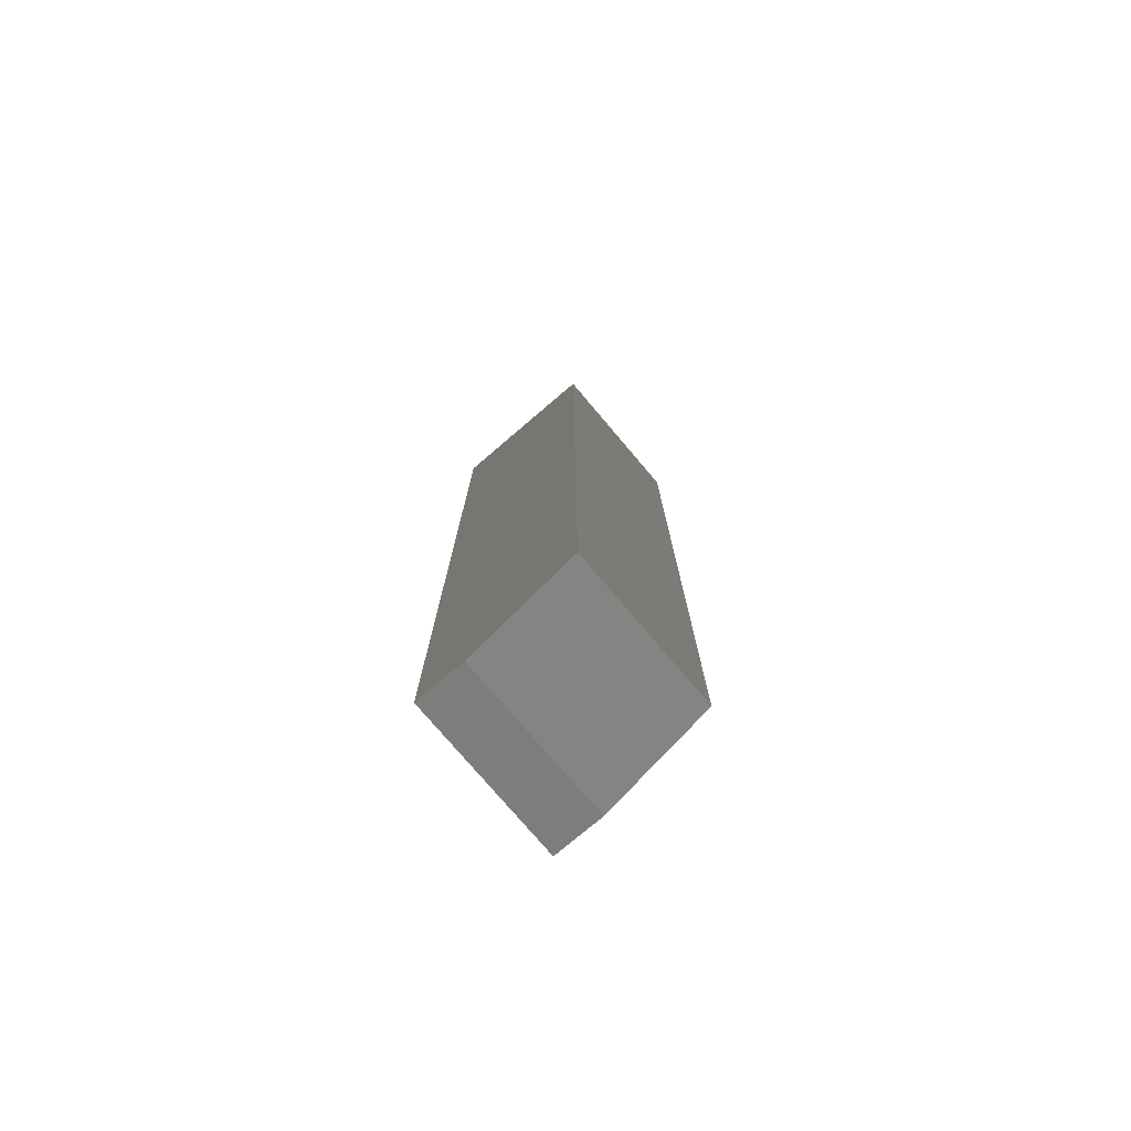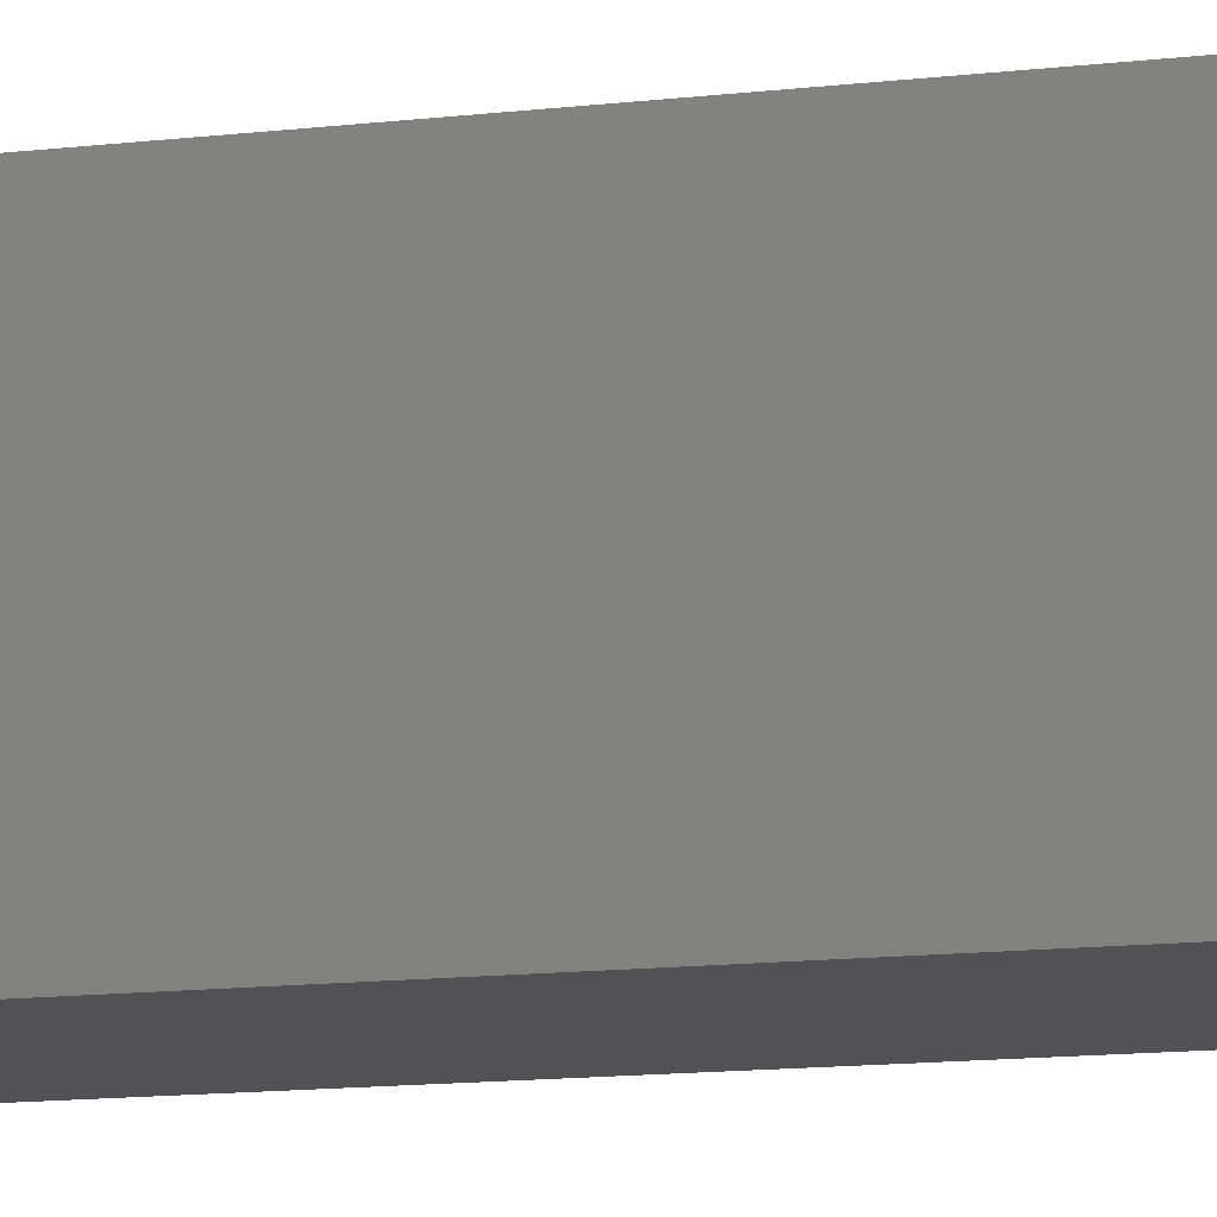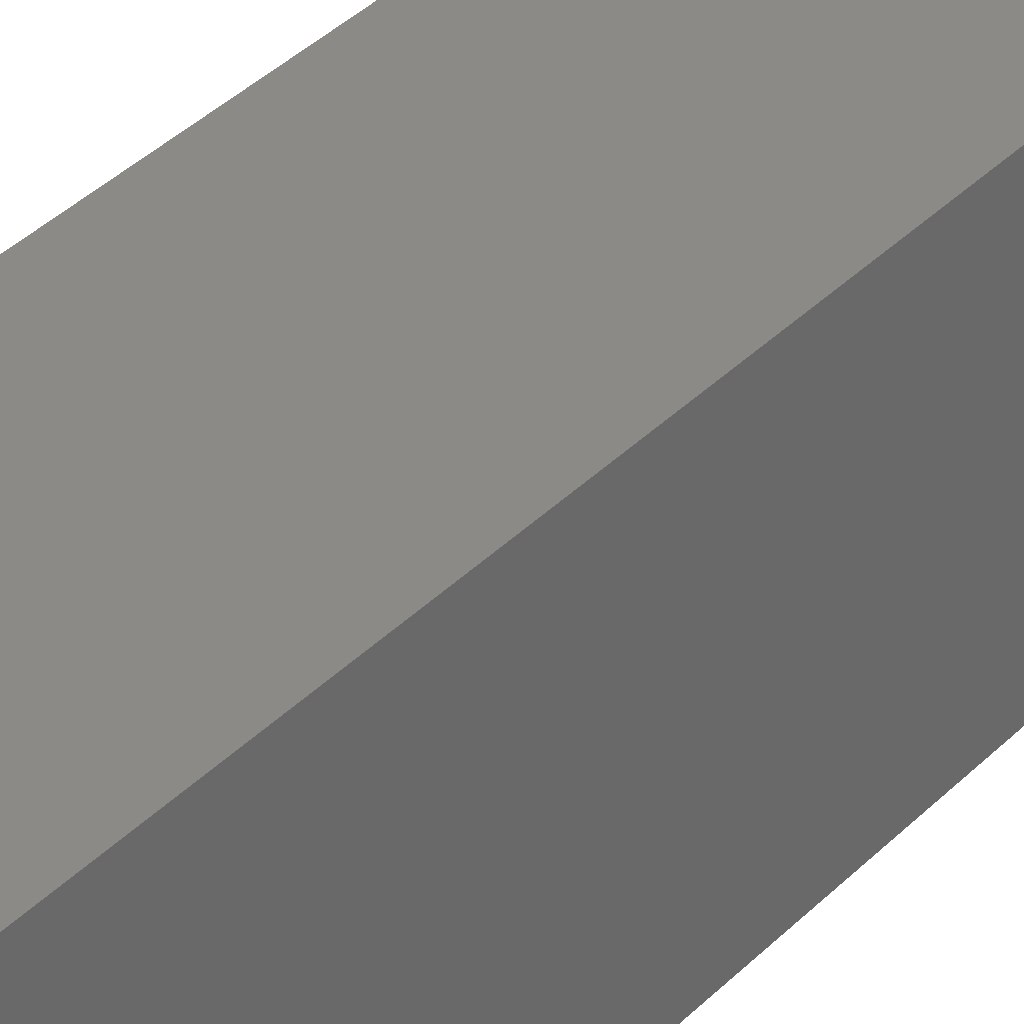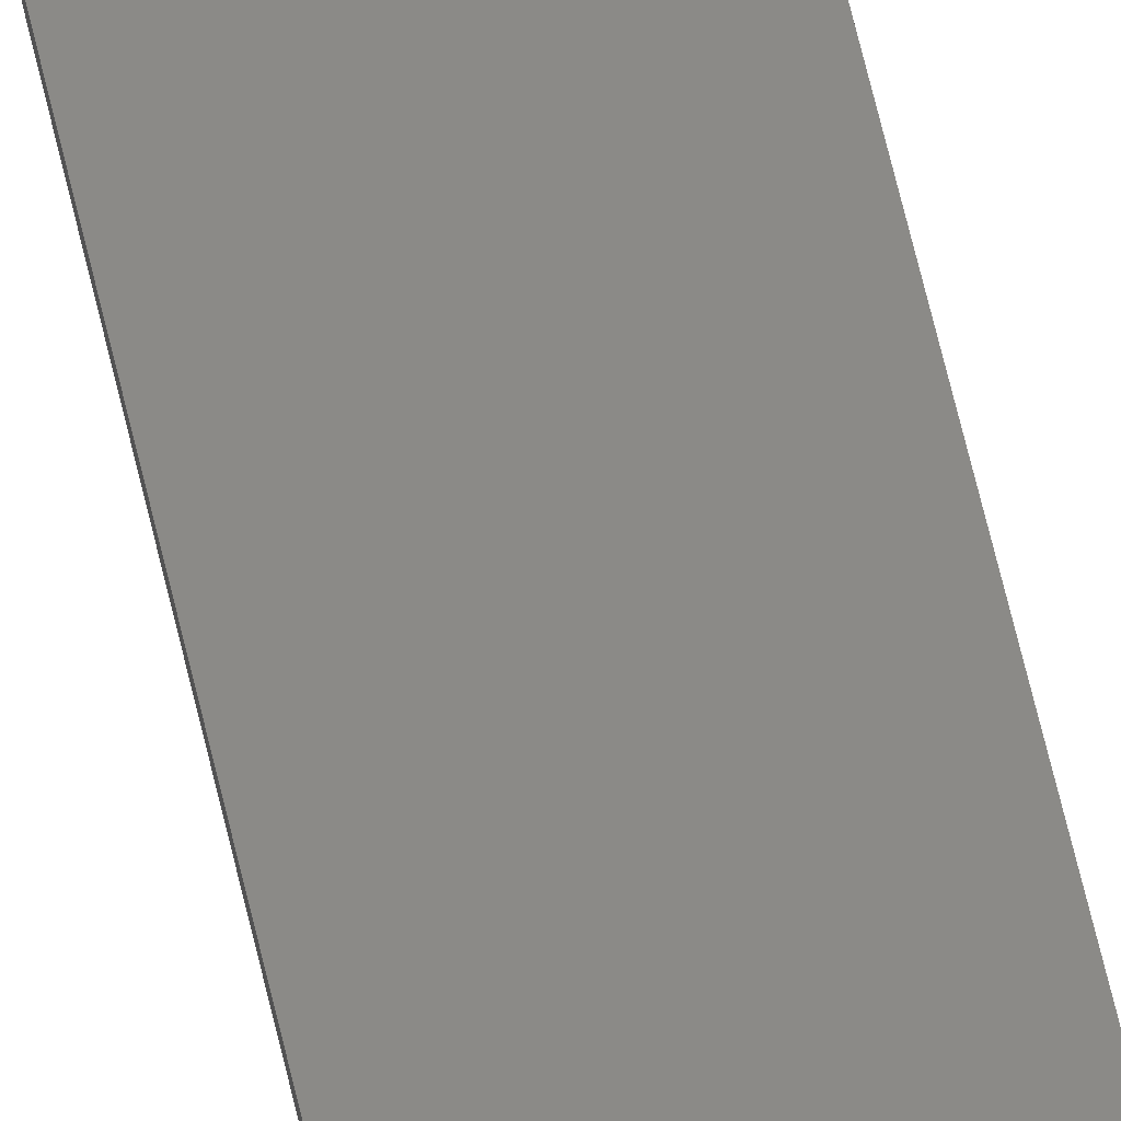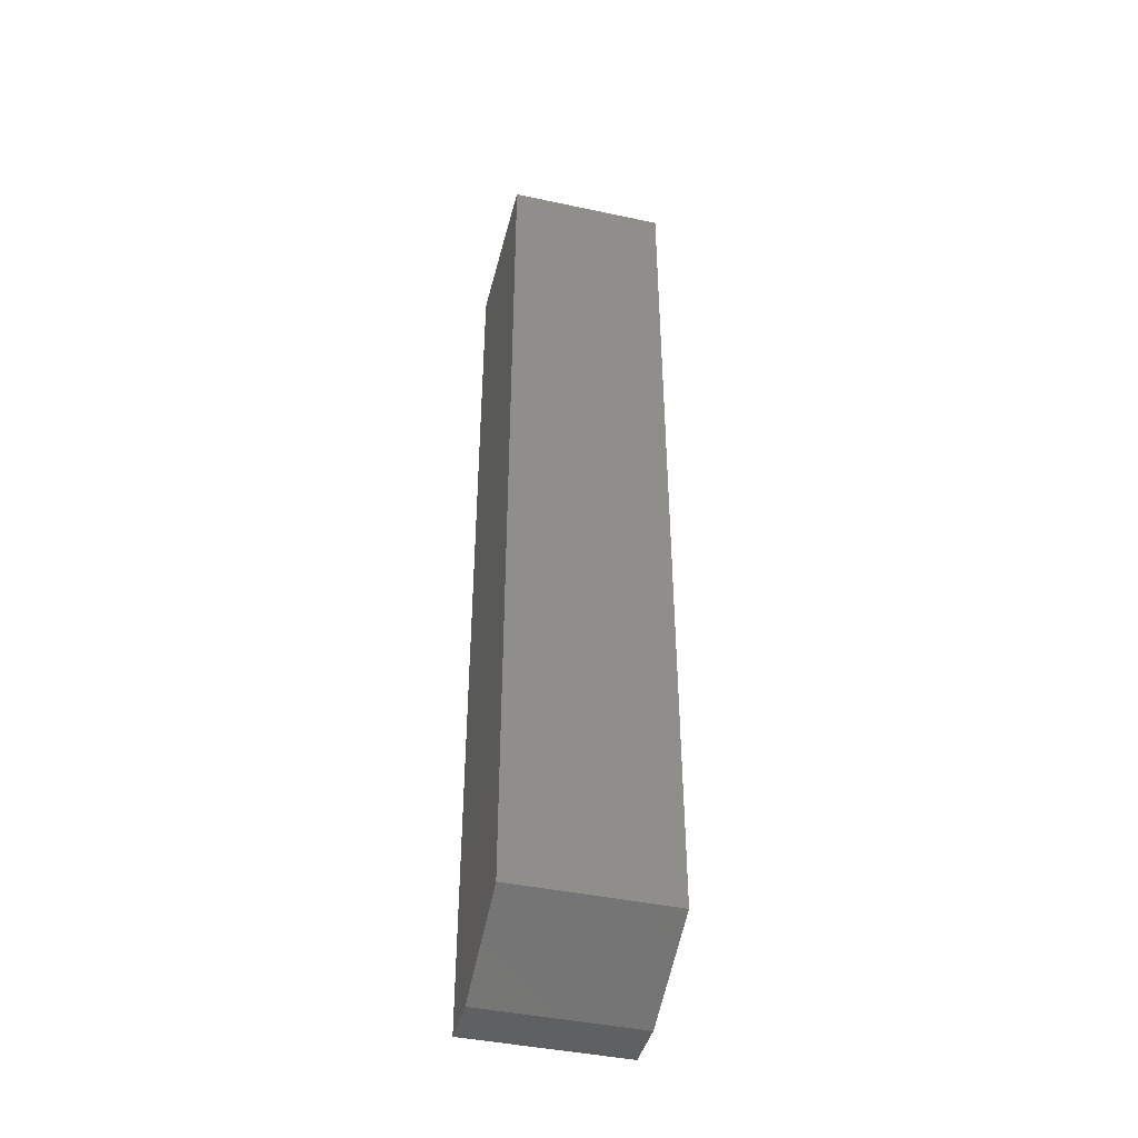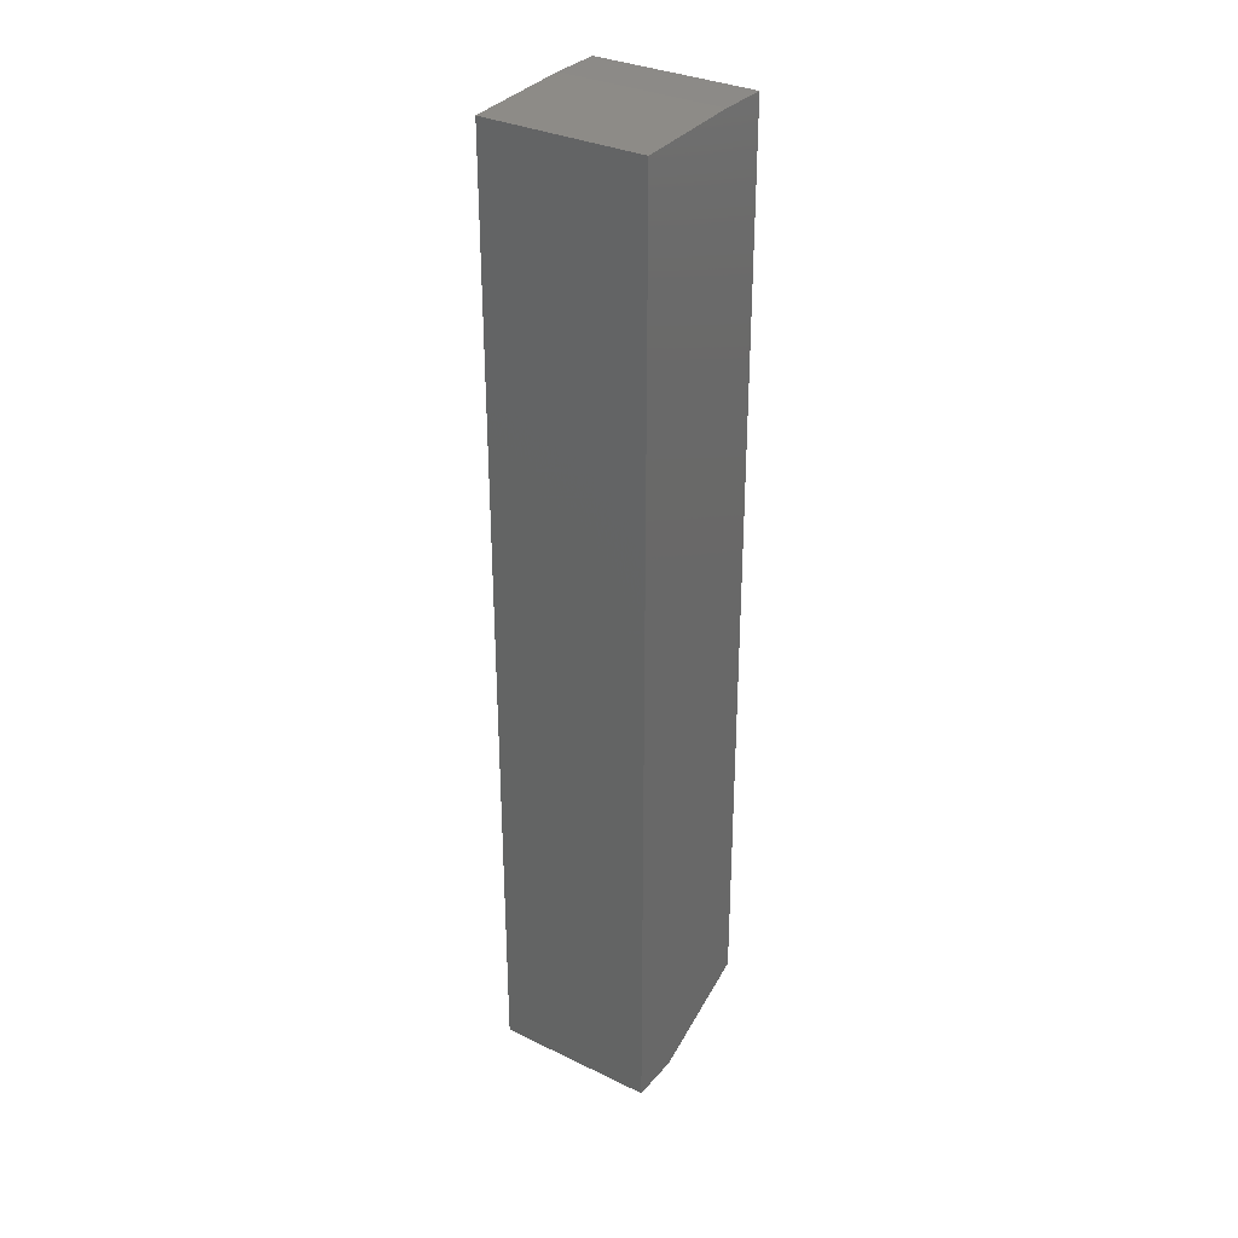
<metadata>
{"format":"stl","ext":"stl","renderer":"f3d","projection":"perspective","resolution":1024,"background":"white","views":[{"elev":-76.6,"azim":40.3,"up":"+Z"},{"elev":-9.1,"azim":-68.7,"up":"+Y"},{"elev":31.2,"azim":34.1,"up":"+Y"},{"elev":78.9,"azim":165.9,"up":"+Y"},{"elev":-43.0,"azim":75.8,"up":"+Z"},{"elev":32.4,"azim":-56.1,"up":"+Z"}]}
</metadata>
<code>
# stl→obj: 12 verts, 20 faces
v -0.125 0.125 -0.75
v 0.125 0.125 -0.6719
v -0.04688 0.125 -0.75
v 0.125 0.125 0.75
v -0.125 0.125 0.7422
v 0.04688 0.125 0.75
v -0.125 -0.125 0.7422
v 0.125 -0.125 0.75
v 0.04688 -0.125 0.75
v 0.125 -0.125 -0.6719
v -0.125 -0.125 -0.75
v -0.04688 -0.125 -0.75
f 1 2 3
f 2 1 4
f 4 1 5
f 4 5 6
f 7 8 9
f 8 7 10
f 10 7 11
f 10 11 12
f 9 8 6
f 6 8 4
f 1 11 5
f 5 11 7
f 9 6 7
f 7 6 5
f 11 1 12
f 12 1 3
f 10 2 8
f 8 2 4
f 10 12 2
f 2 12 3

</code>
